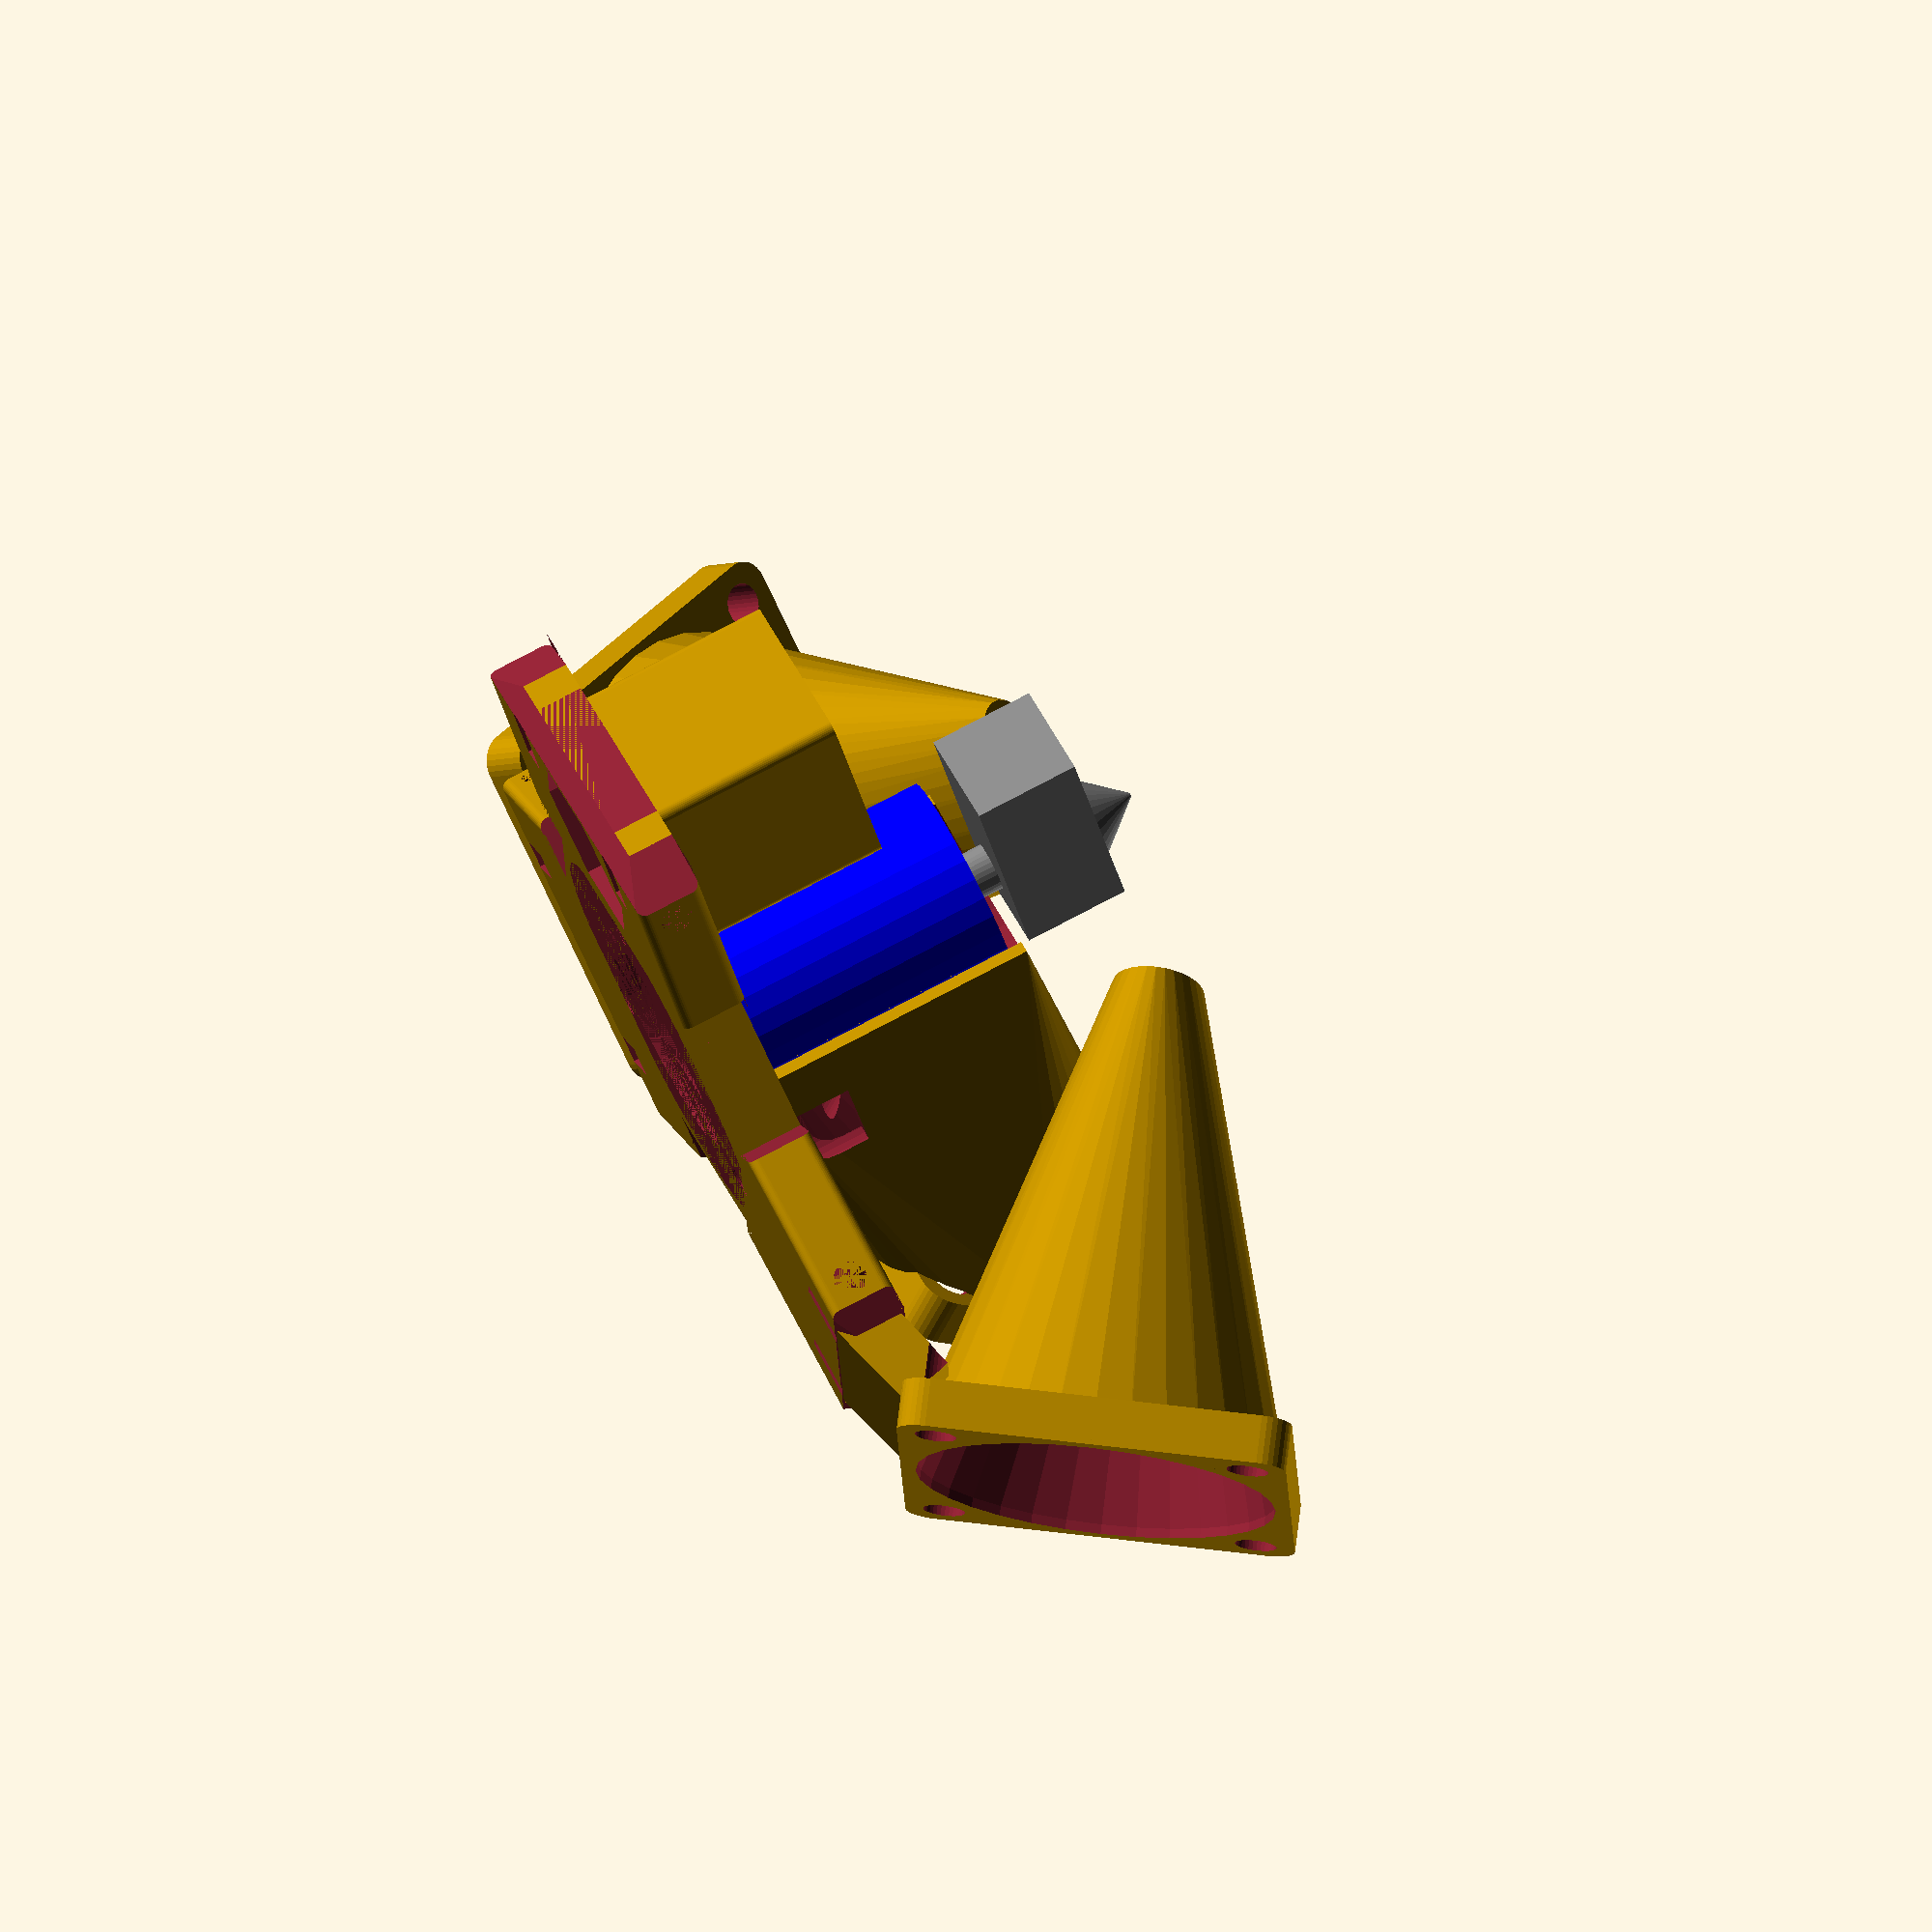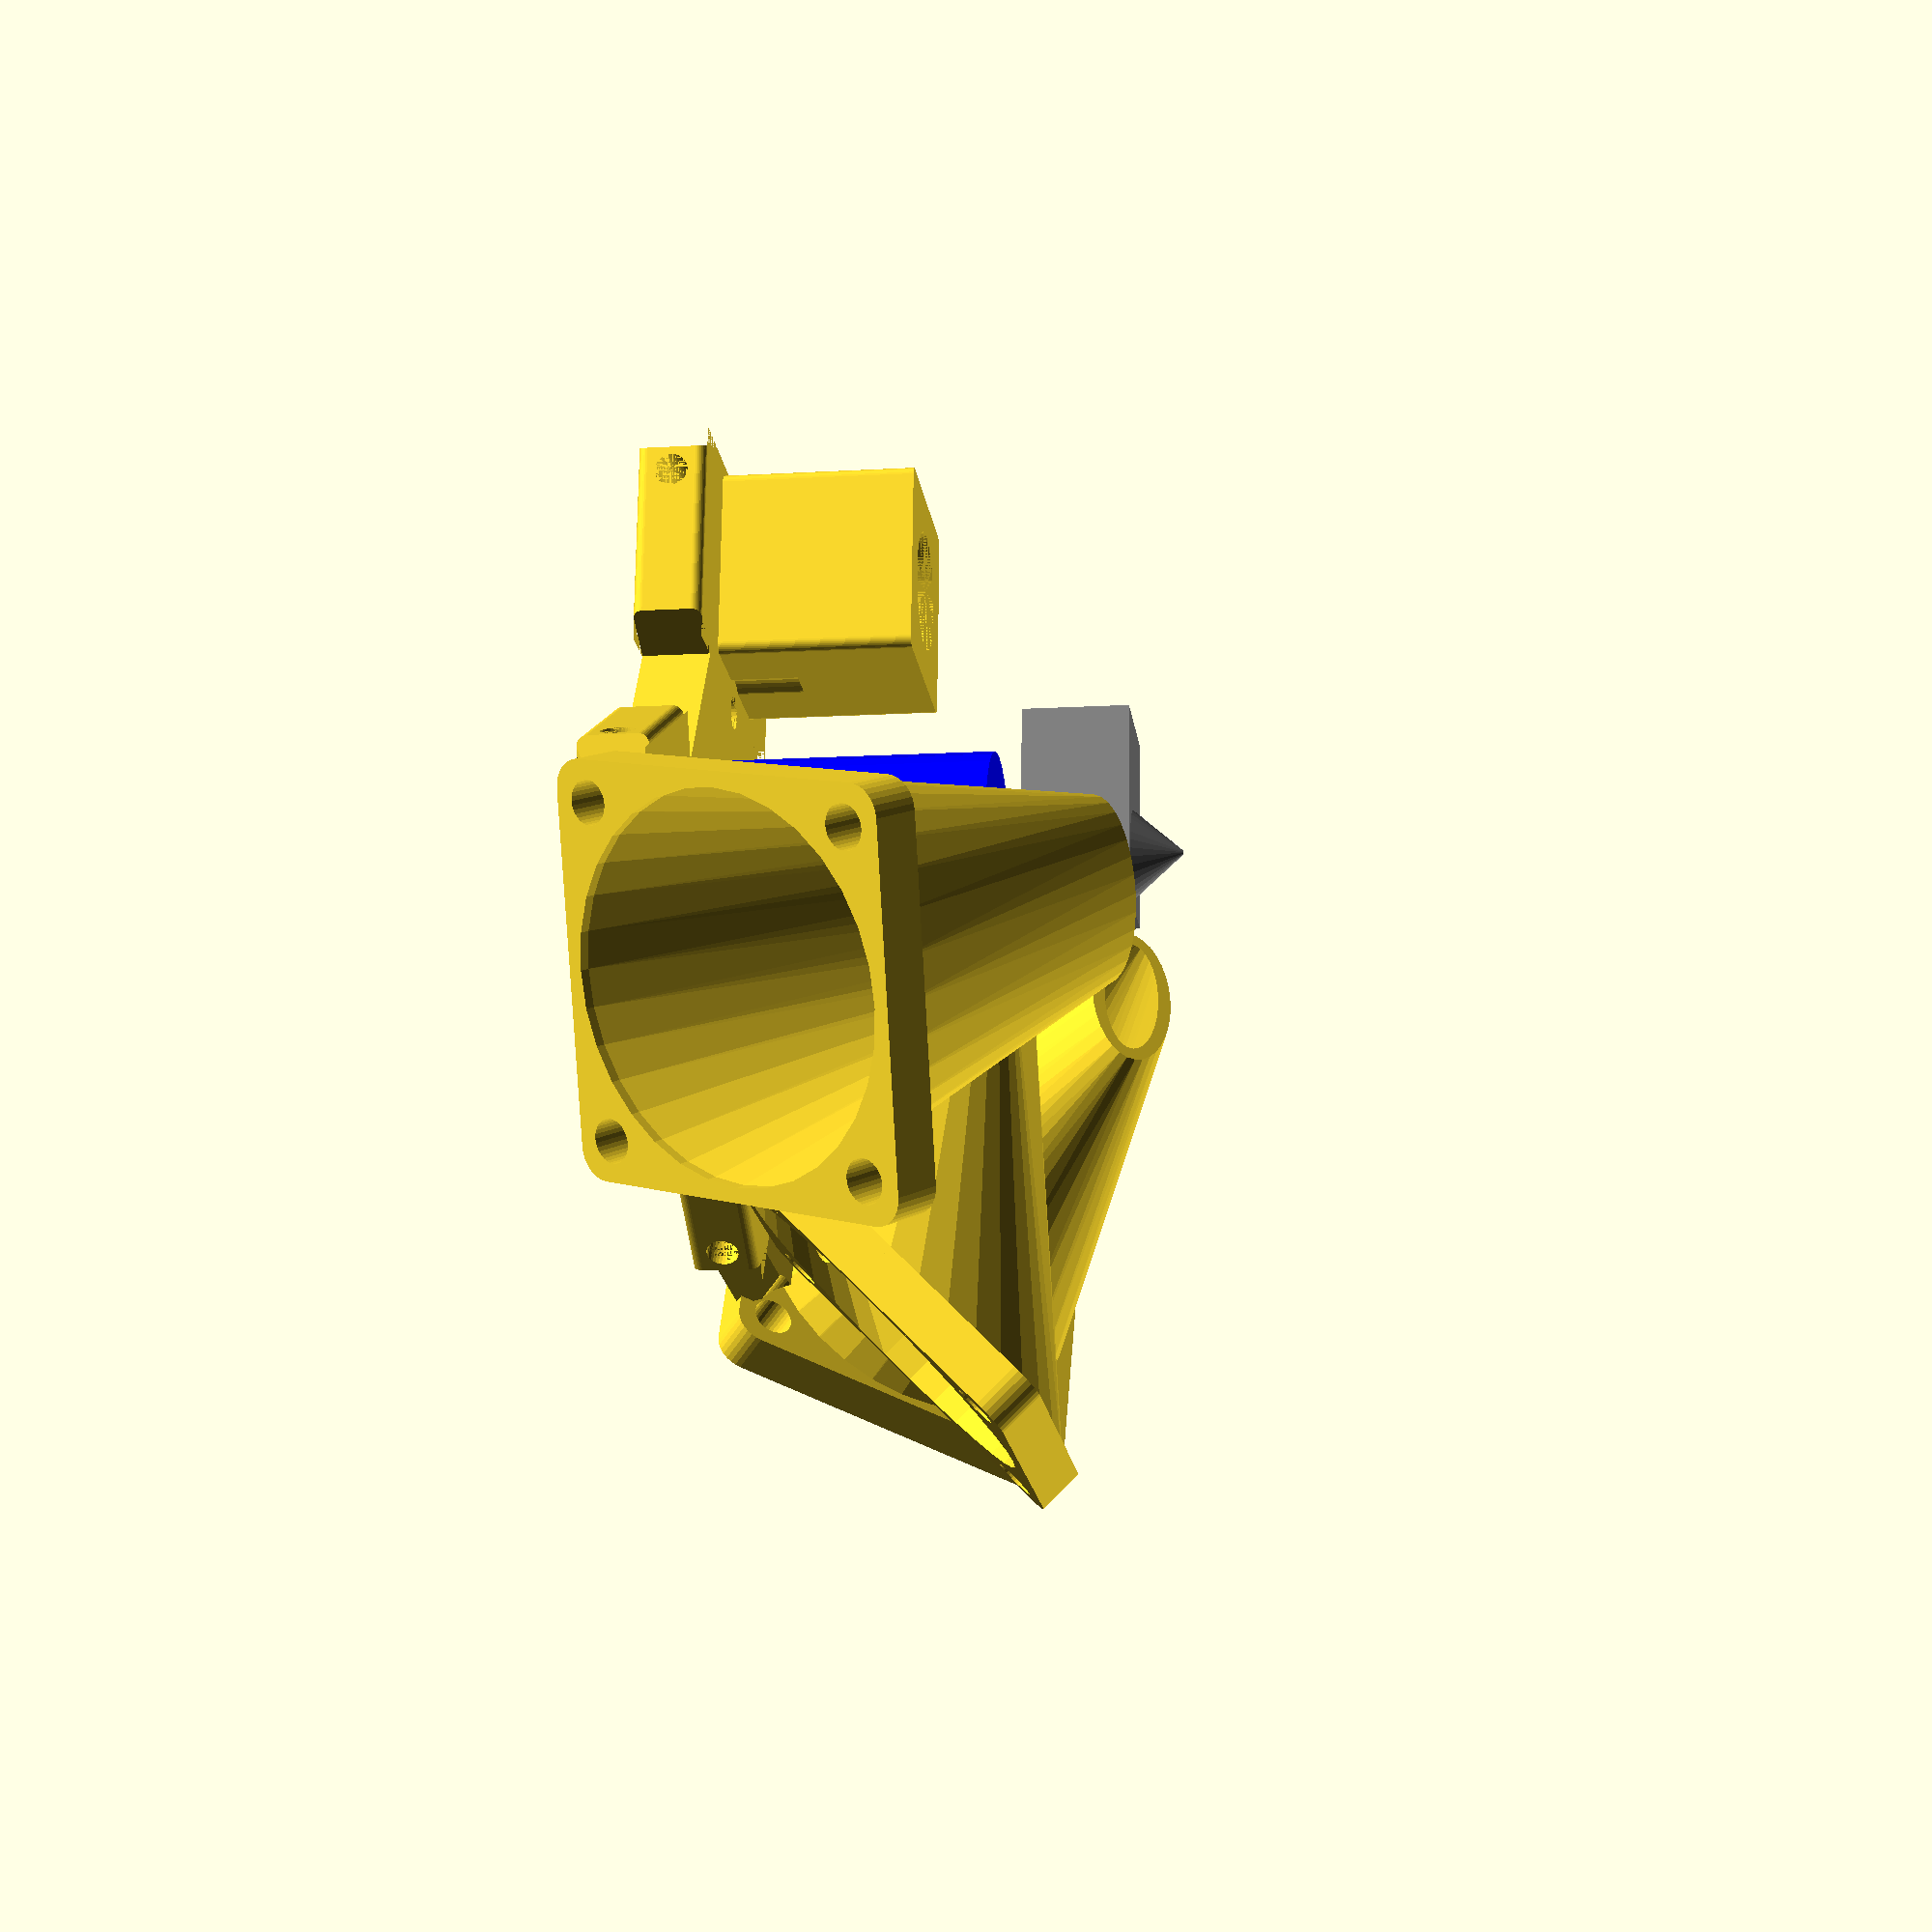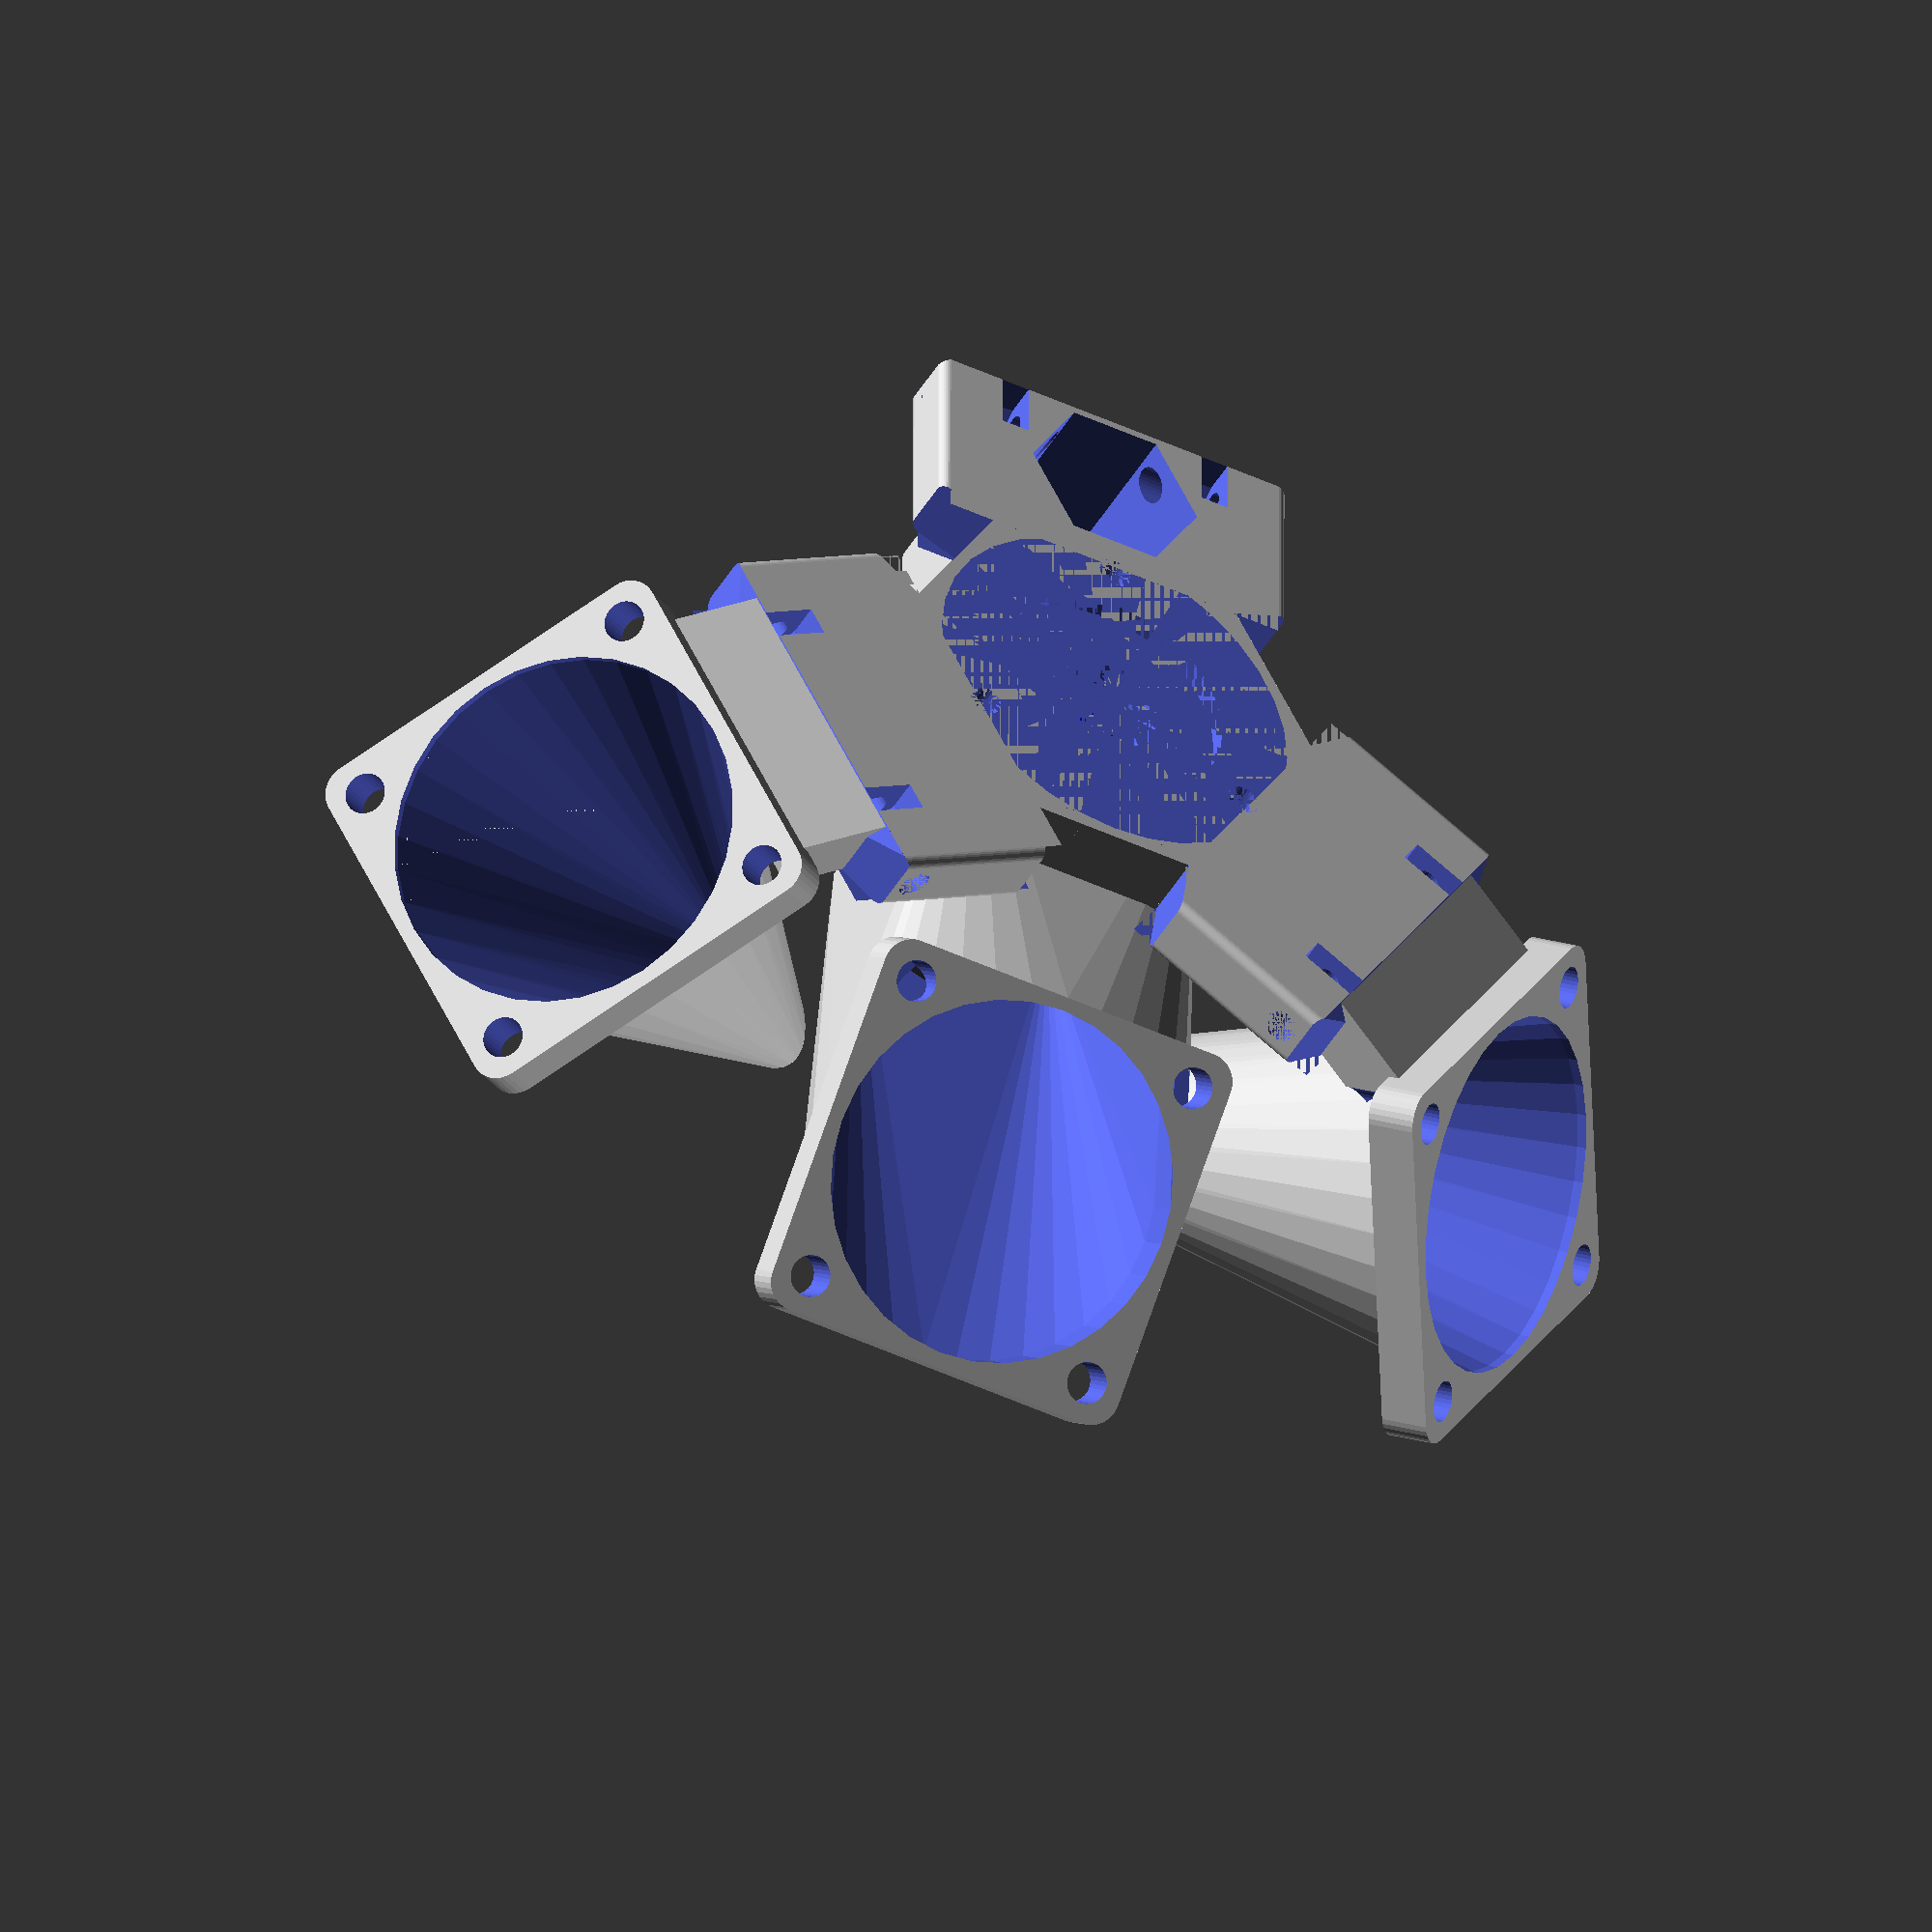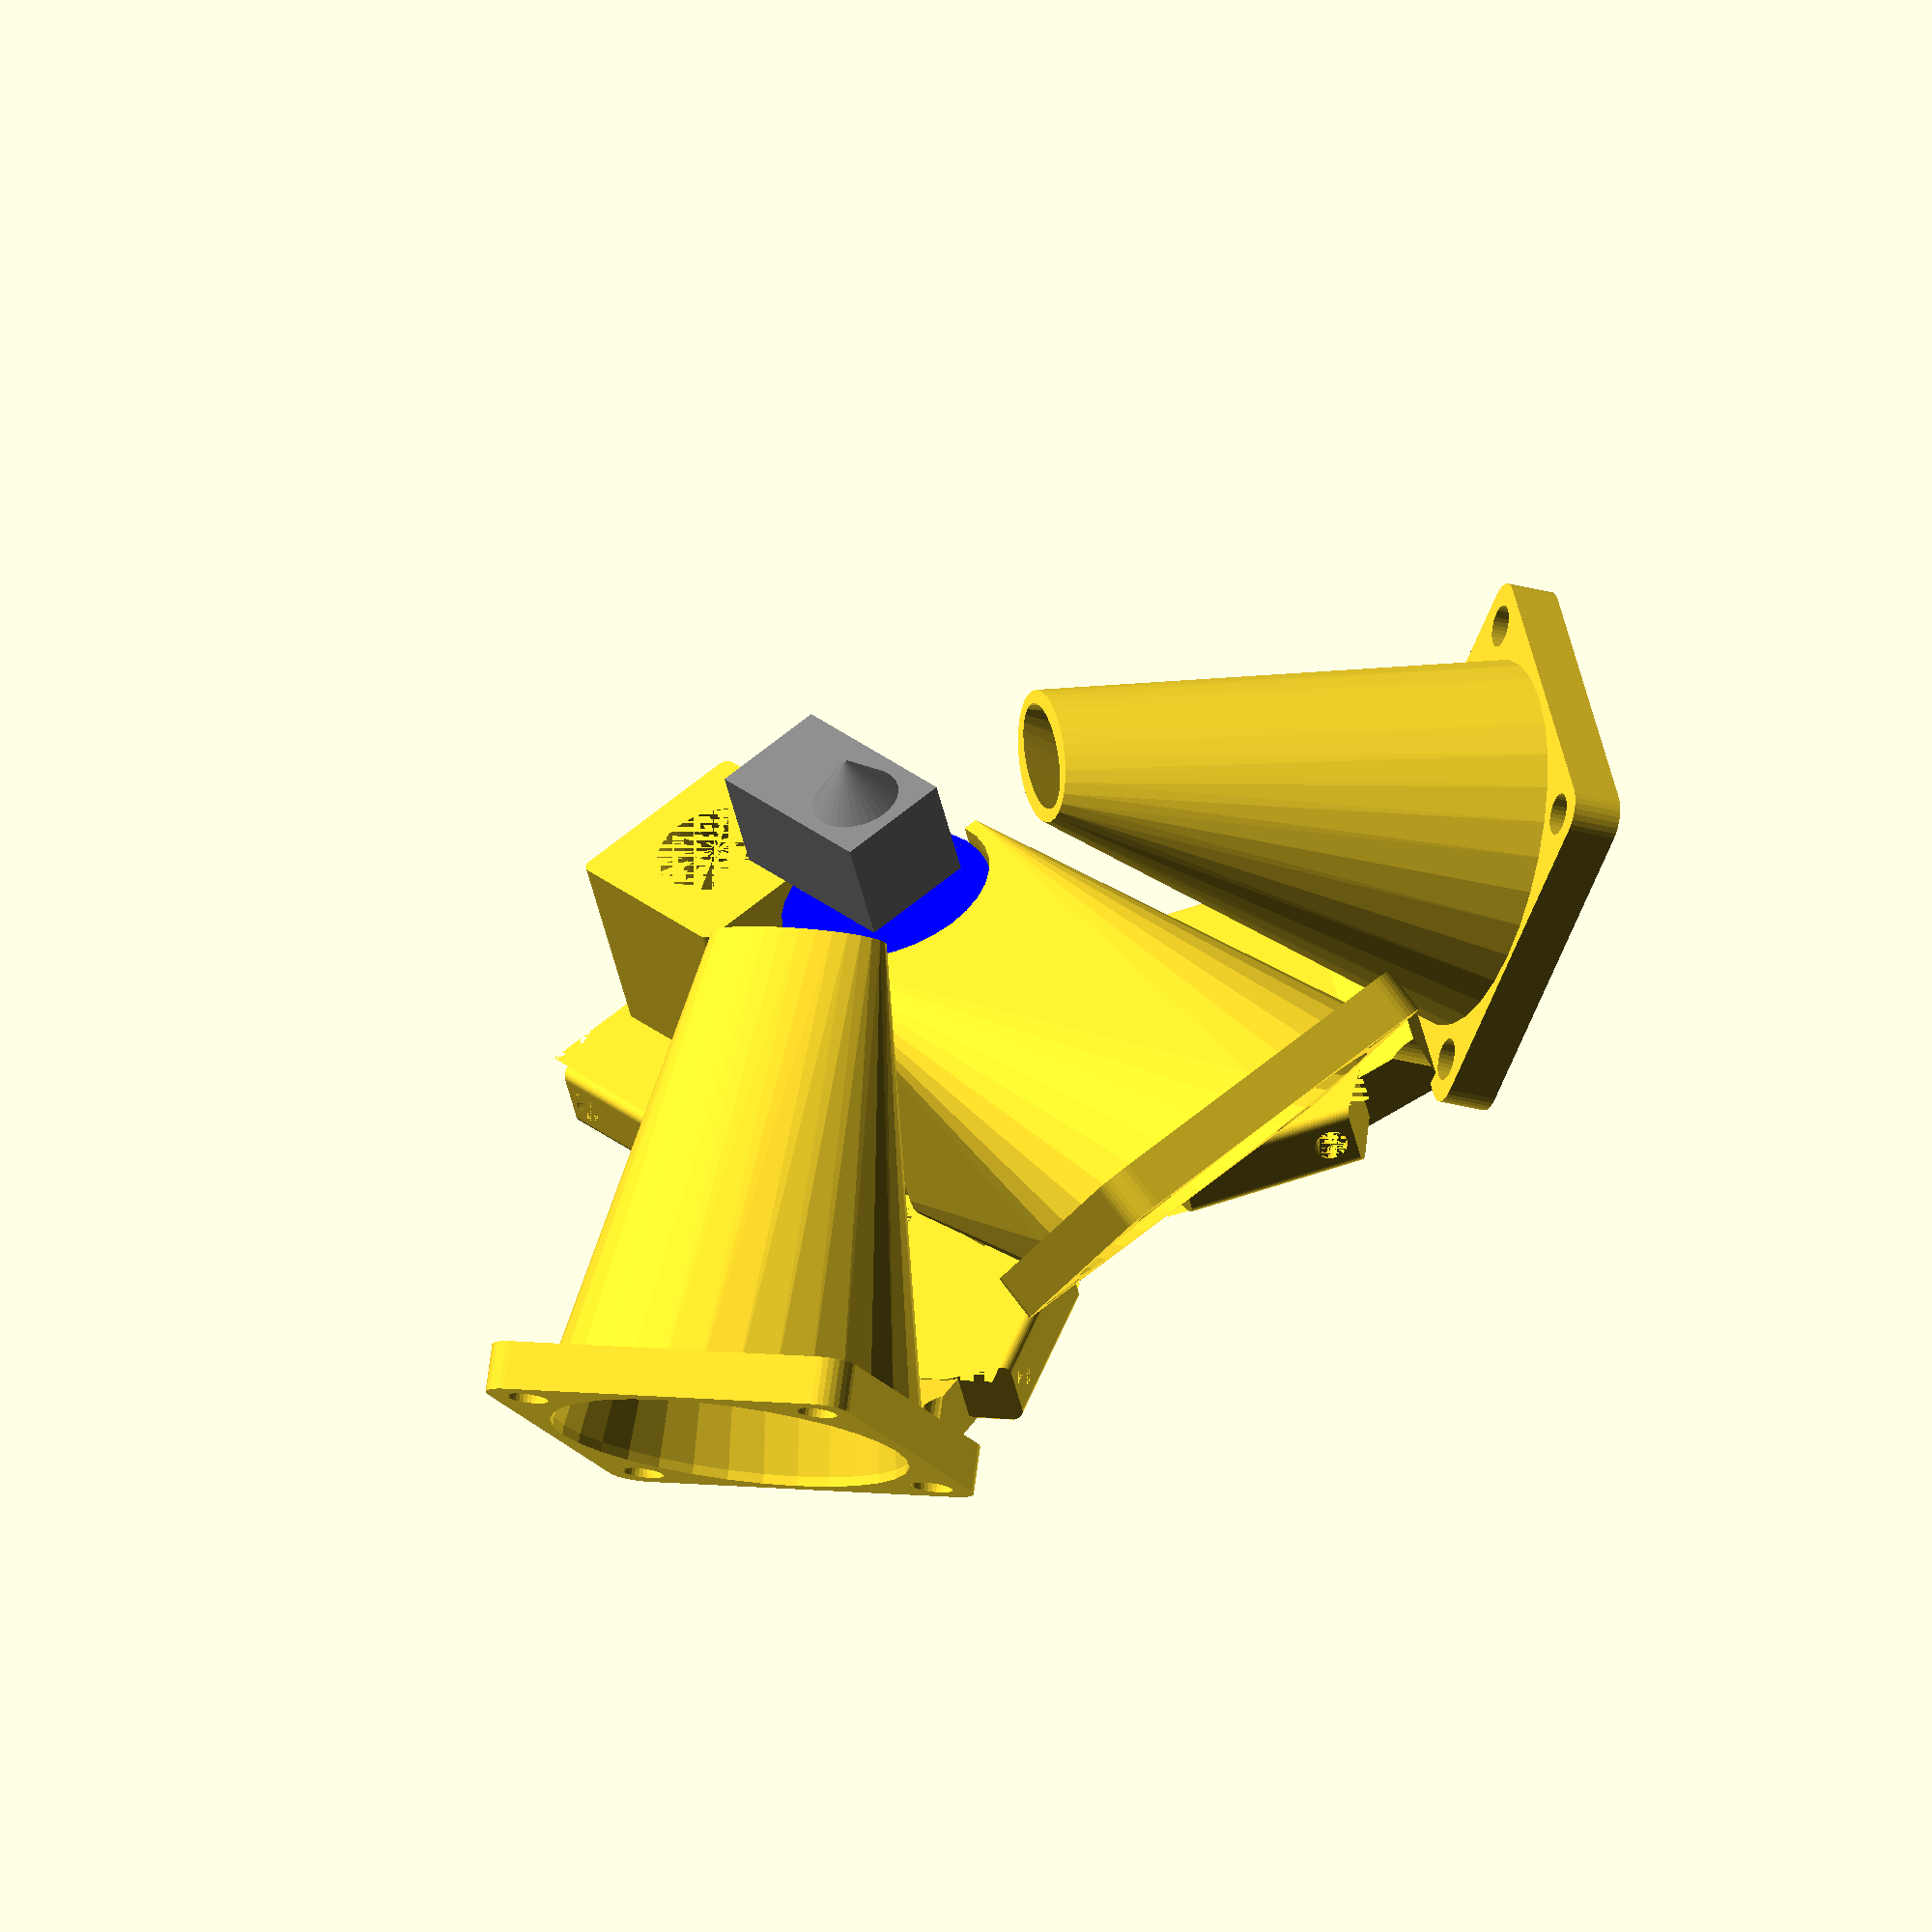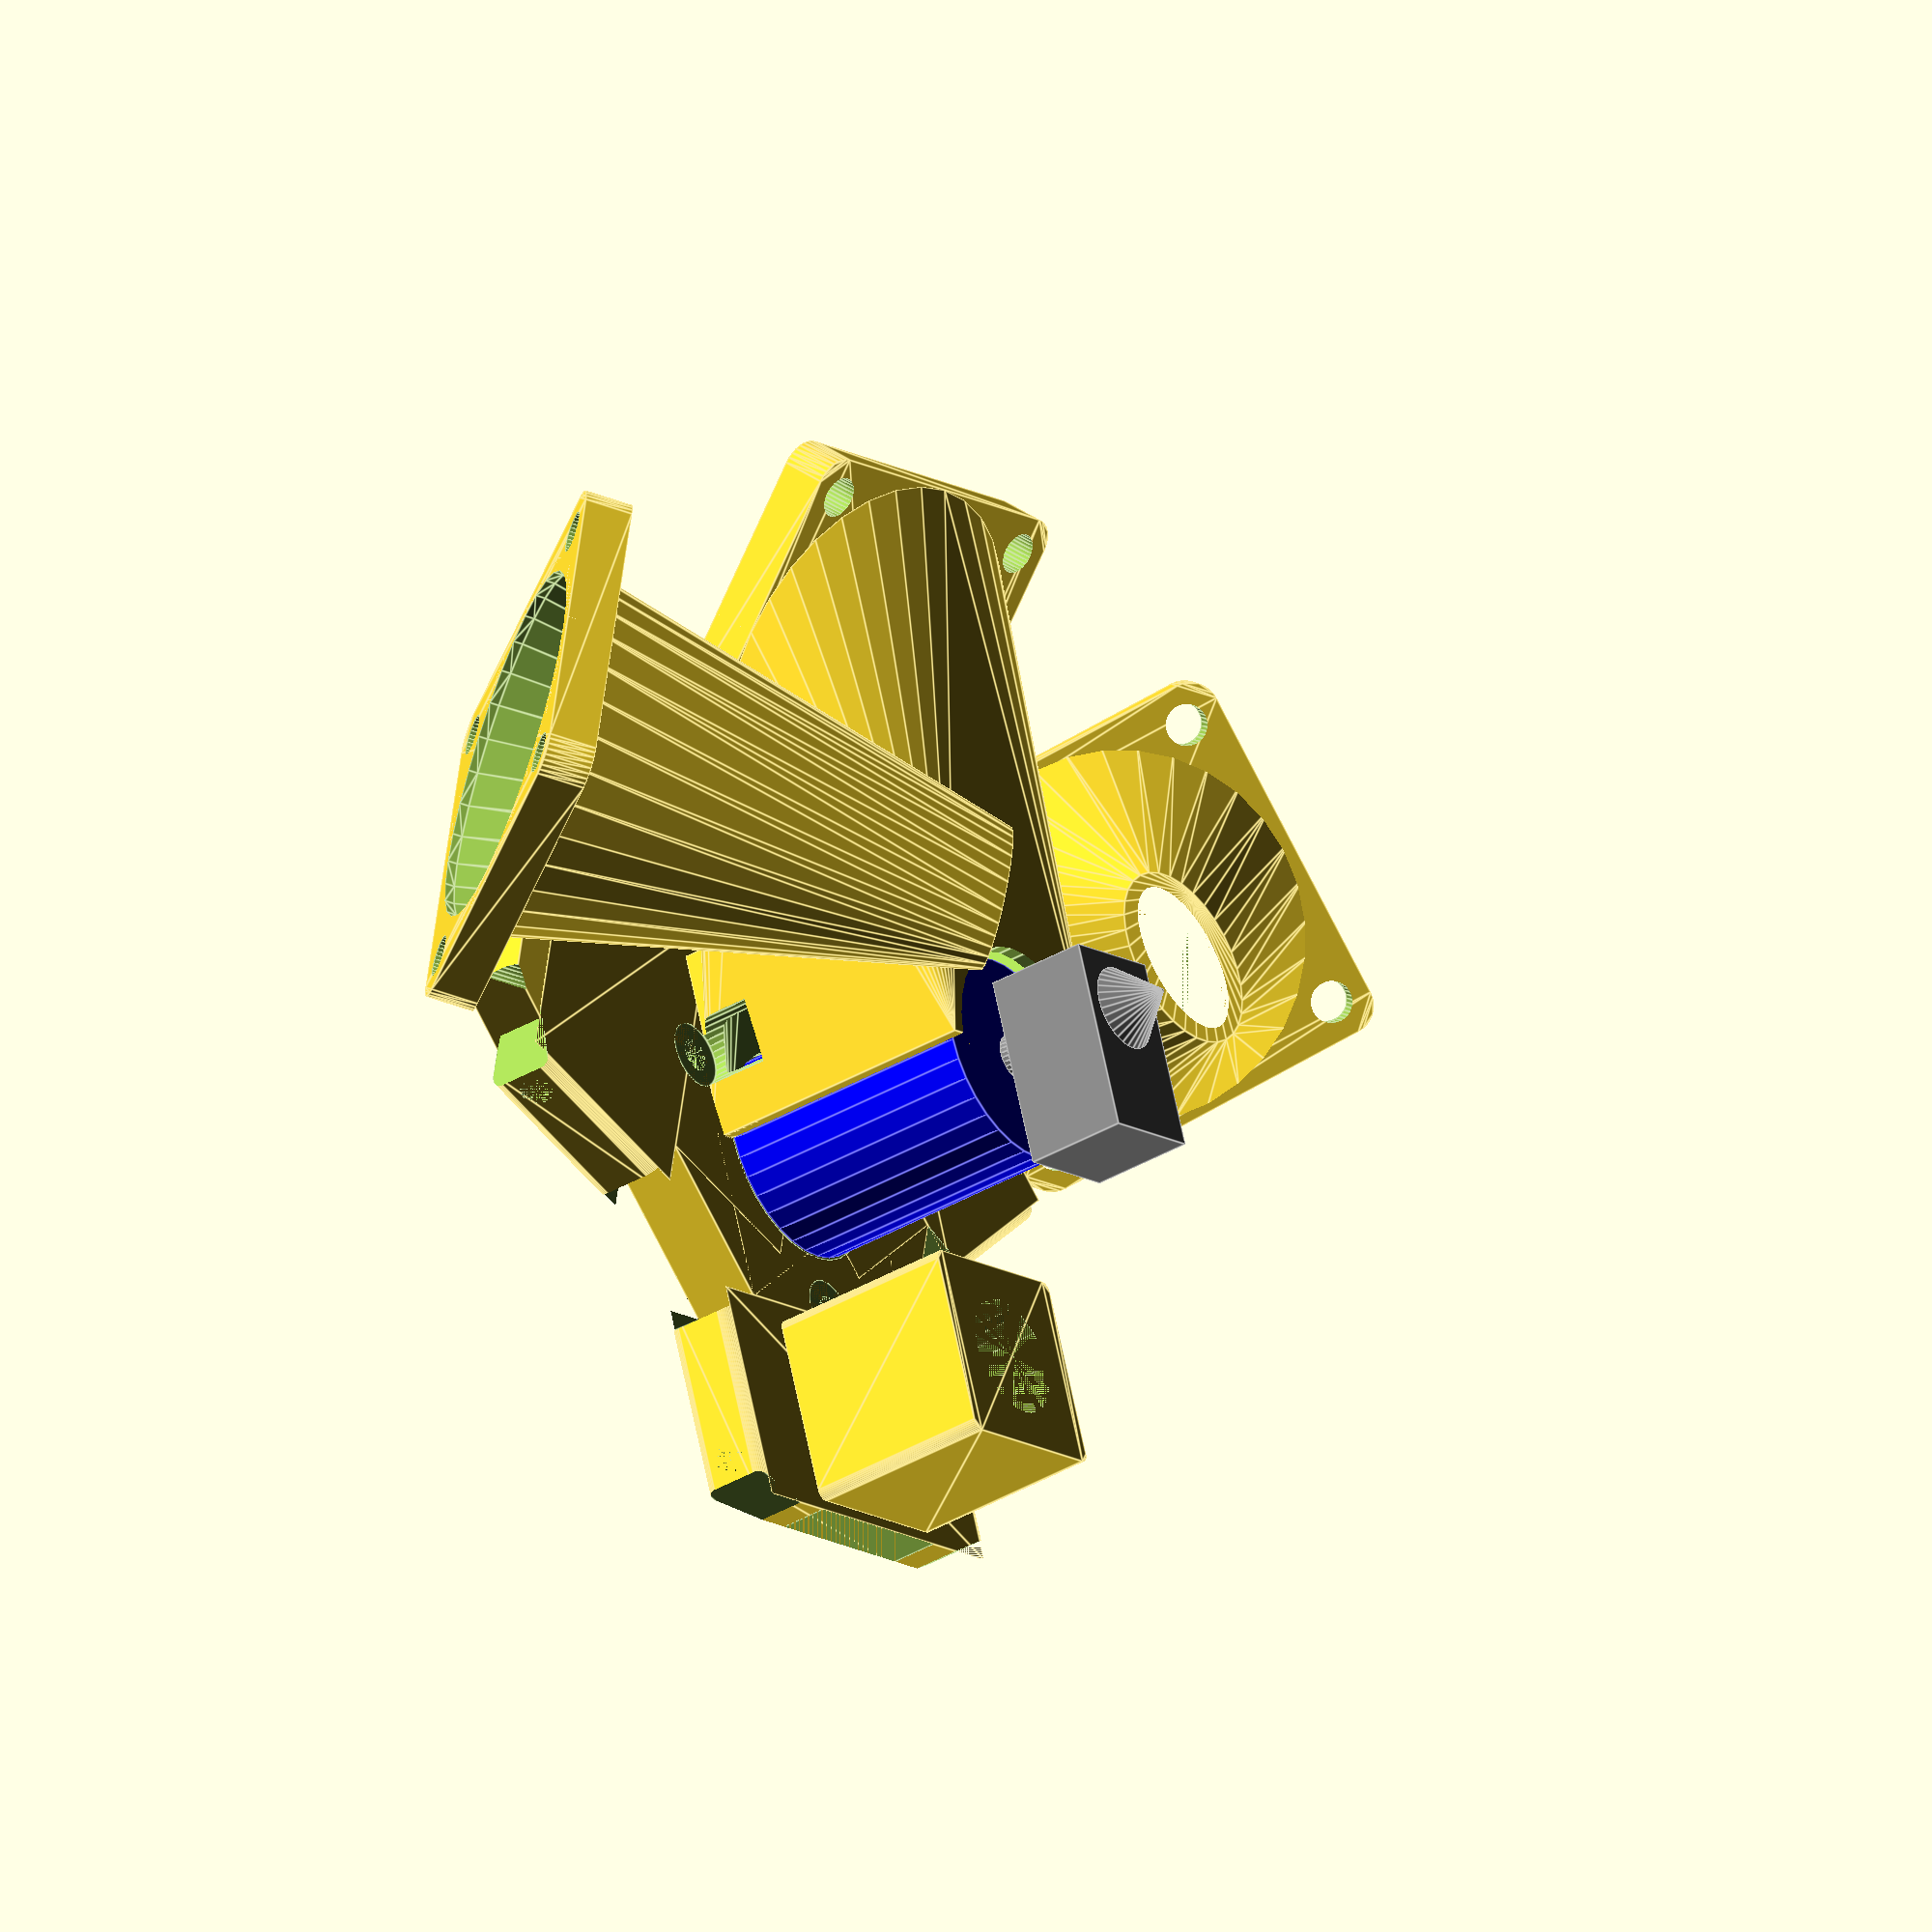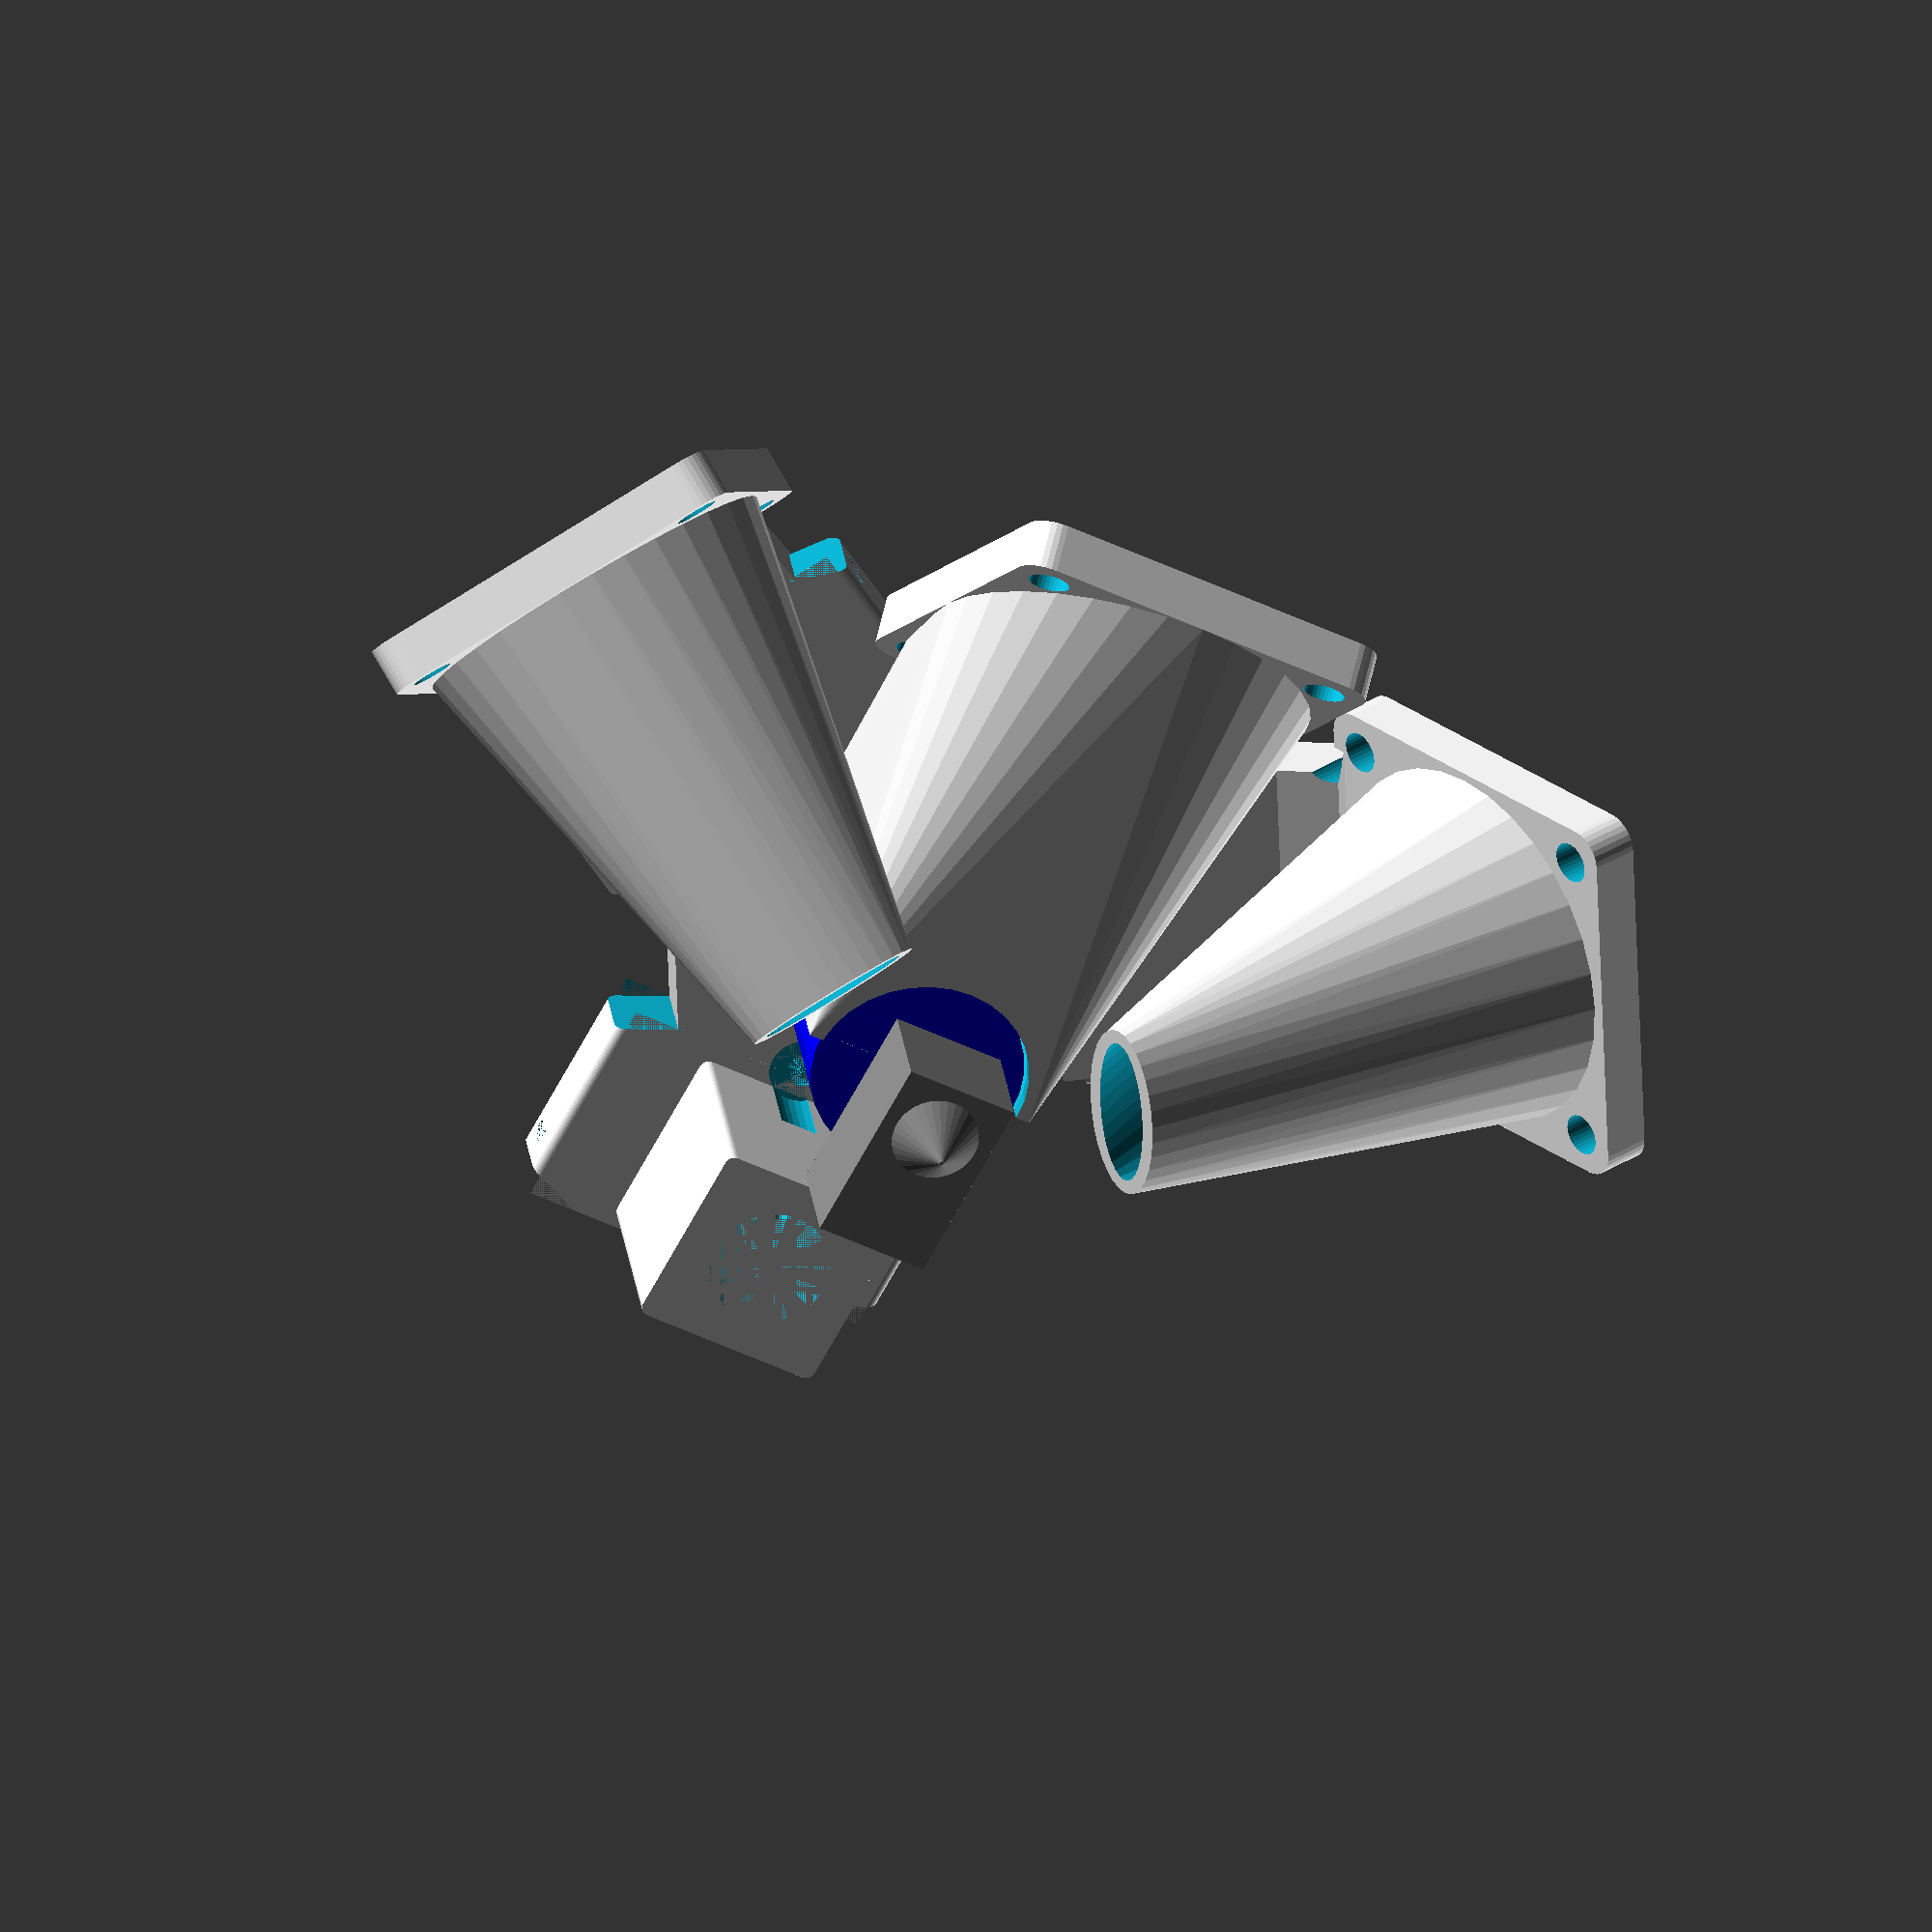
<openscad>
// vim:ts=4:sw=4:sts=4:et:ai:si:fdm=marker

// Variables etc {{{

// Quality settings
$fn=$preview ? 32 : 64;

// Variables
fuckupfix = .01;

test_run = 0;

round_d = 1;

center_hole_d = 12.2;
center_t = 5 + fuckupfix;
center_d = 25;

main_plate_t = 7 + fuckupfix;
main_plate_d = 40;

screw_hole_d = 3.5;

// More variables
arm_start_x = 18;
arm_stretch_x = 13;
arm_size_x = 10.1+arm_stretch_x;
arm_size_y = 40;
arm_hole_elev = 3.5;
arm_hole_d = 3.4;
arm_hole_x = 23.05;

// Fan variables 

// fan outer dim: 40 x 40
// fan blade diameter: Little less, around 37mm
// screw distance: 32
// screw dim: Max: M4

//cylinder(d1=37, d2=10, h=40);

fan_mount_plate_t = 5;
fan_duct_len = 40+arm_stretch_x;
fan_outer_d = 40;
fan_wall_t = 1.5;
fan_inner_d = fan_outer_d-2*fan_wall_t;
fan_offset_y = 50;
fan_offset_z = -10;
fan_base_rotation = 45;
fan_screw_hole_d = 4.3;
fan_rotation = fan_base_rotation+arm_stretch_x/1.25;

//outlet_inner_d = 10;
outlet_inner_d = 16;
outlet_outer_d = outlet_inner_d + 2*fan_wall_t;
//inner_scale = 0.3;
inner_scale = 0.4;
outer_scale = ((outlet_inner_d * inner_scale)
               + 2*fan_wall_t)/outlet_outer_d;

// Probe holder variables
probe_holder_w = 20;
probe_holder_offset = 30;
probe_holder_z = -20;
probe_d = 12.5;
               
// Hotend fan duct vars
// adjusted for safeties
hotend_fan_duct_e3d_h = 28;
hotend_fan_duct_e3d_w = 22 + .5;
hotend_fan_duct_wall_t = 1.5;
hotend_fan_duct_mount_y = -50;
hotend_fan_duct_mount_z = -hotend_fan_duct_e3d_h/2;

hotend_fan_mount_zshift = -3;
hotend_fan_mount_rot = 45;

// }}}
// module copy_mirror() - Shamefully stolen {{{

module copy_mirror(vec=[0,1,0]) {
    children();
    mirror(vec) {
        children();
    }
} 

// }}}
// module effector_arm() {{{

module effector_arm() {
    /* {{{ Description
     *             _
     *            / \
     *            | |  ^ y
     *    -> x    | |
     *            | |
     *            \_/
     * }}} */
    // And now - rounded edges..
    difference() {
        translate([arm_start_x,-arm_size_y/2,0]) {
            rotate([90,0,90]) {
                linear_extrude(arm_size_x) {
                    translate([round_d, round_d]) {
                        offset(round_d) {
                            square([arm_size_y-2*round_d, main_plate_t-2*round_d]);
                        }
                    }
                }
            }
        }

        // some cuts here
        // inside 1+2
        copy_mirror([0,1,0]) {
            translate([13.1, 15, 0]) {
                rotate([0,0,-22.5]) {
                    cube([5, 10, main_plate_t]);
                }
            }
        }

        // outside 1
        copy_mirror([0,1,0]) {
            translate([29.7+arm_stretch_x, 10, 0]) {
                rotate([0,0,22.5]) {
                    cube([15, 15, main_plate_t]);
                }
            }
        }

        // chamfer edge
        translate([26+arm_stretch_x,-arm_size_y/2,7]) {
            rotate([0,45,0]) {
                cube([5,arm_size_y,5]);
            }
        }
    }
    
    //translate([arm_start_x,-arm_size_y/2,0])
    //    cube([arm_size_x,arm_size_y,main_plate_t]);
}

// }}}
// module effector_arm_cut() {{{

module effector_arm_cut() {
    // screw hole
    translate([arm_hole_x+arm_stretch_x,arm_size_y/2,arm_hole_elev]) {
        rotate([90,0,0]) {
            cylinder(d=arm_hole_d, h=arm_size_y);
        }
    }
    // square nut holders
    copy_mirror([0,1,0]) {
        translate([arm_hole_x+arm_stretch_x, 11.5, arm_hole_elev]) {
            nut_cutout();
        }
    }
}

// }}}
// module nut_cutout() {{{

module nut_cutout() {
    // Center on all axis
    // Allow top down insertion
    /* Square nut: {{{
    square_nut_sz = 6.5;
    square_nut_t = 3;

    translate([-square_nut_sz/2,
               -square_nut_t/2,
               -square_nut_sz/2]) {
        cube([square_nut_sz, square_nut_t, square_nut_sz+2]);
    }
    }}} */
    
    // Hex nut:
    hex_nut_t = 3;
    hex_nut_d = 6;
    // Actual nut
    rotate([90,0,0]) {
        translate([0,0,-hex_nut_t/2]) {
            cylinder(d=hex_nut_d, h=hex_nut_t, $fn=6);
        }
    }
    // Opening
    translate([-hex_nut_d/2, -hex_nut_t/2,0]) {
        cube([hex_nut_d, hex_nut_t, hex_nut_d/2+2]);
    }
}

// }}}
// module rotate_copy() {{{

module rotate_copy(rotations) {
    for (r = rotations) {
        rotate([0,0,r]) {
            children();
        }
    }
}

// }}}
// module probe_holder() {{{

module probe_holder() {
    translate([-probe_holder_w/2,
               probe_holder_offset-probe_holder_w/2,
               probe_holder_z]) {
        linear_extrude(-probe_holder_z) {
            translate([round_d, round_d]) {
                offset(round_d) {
                    square([probe_holder_w-2*round_d,
                            probe_holder_w-2*round_d]);
                }
            }
        }
    }
}

// }}}
// module probe_holder_cut() {{{

module probe_holder_cut() {
    // main hole
    translate([0,probe_holder_offset,probe_holder_z])
    cylinder(d=probe_d, h=main_plate_t - probe_holder_z);
    
    // nut is 19mm x 3.5mm
    translate([0,probe_holder_offset, probe_holder_z+7])
    cylinder(d=19, h=40, $fn=6);
    
    translate([-probe_holder_w/2, arm_start_x+arm_size_x, probe_holder_z+main_plate_t])
    cube([probe_holder_w, probe_holder_w, -probe_holder_z]);
}

// }}}
// module fan_duct() {{{

module fan_duct() {
    round_d = 3;
    
    hull() {
        cylinder(d=fan_outer_d, h=1);
        translate([0,0,fan_duct_len-1]) {
            scale([1,outer_scale,1]) {
                cylinder(d=outlet_outer_d, h=1);
            }
        }
    }
    translate([-20+round_d,
               -20+round_d,
               0]) {
        linear_extrude(fan_mount_plate_t) {
            offset(round_d) {
                square([40-2*round_d,40-2*round_d]);
            }
        }
    }
}

// }}}
// module fan_duct_cut() {{{

module fan_duct_cut() {
    echo(str("fuckupfix is ", fuckupfix));
    
    hull() {
        translate([0,0,-fuckupfix]) {
            cylinder(d=fan_inner_d, h=1+fuckupfix);
        }
        translate([0,0,fan_duct_len-1+fuckupfix]) {
            scale([1,inner_scale,1]) {
                cylinder(d=outlet_inner_d, h=1+fuckupfix);
            }
        }
    }
    
    // cylinder(d=37, h=fan_mount_plate_t);
    
    // screws
    translate([16,16,-fuckupfix]) {
        cylinder(d=fan_screw_hole_d, h=fan_mount_plate_t+5+fuckupfix);
    }
    translate([16,-16,-fuckupfix]) {
        cylinder(d=fan_screw_hole_d, h=fan_mount_plate_t+5+fuckupfix);
    }
    translate([-16,16,-fuckupfix]) {
        cylinder(d=fan_screw_hole_d, h=fan_mount_plate_t+5+fuckupfix);
    }
    translate([-16,-16,-fuckupfix]) {
        cylinder(d=fan_screw_hole_d, h=fan_mount_plate_t+5+fuckupfix);
    }

}

// }}}
// module hotend_fan_duct() (with vars) {{{

module hotend_fan_duct() {
    round_d = 3;
    
    block_x = 25;
    block_y = 20;
    block_z = 4;
    translate([-block_x/2,-block_y,-block_z]) {
        cube([block_x,block_y,block_z]);
    }
    rotate([-90,0,0]) {
        hull() {
            translate([0,
                        -hotend_fan_duct_mount_z-hotend_fan_mount_zshift,
                        hotend_fan_duct_mount_y]) {
                rotate([-hotend_fan_mount_rot,0,0]) {
                    cylinder(d=fan_outer_d, h=fan_mount_plate_t);
                }
            }
            // Middle of the e3d
            translate([-hotend_fan_duct_e3d_w/2-hotend_fan_duct_wall_t,
                       -hotend_fan_duct_wall_t,-1]) {
                cube([hotend_fan_duct_e3d_w+2*hotend_fan_duct_wall_t,
                    hotend_fan_duct_e3d_h+2*hotend_fan_duct_wall_t,1]);
            }
        }
        translate([0,
                -hotend_fan_duct_mount_z-hotend_fan_mount_zshift,
                hotend_fan_duct_mount_y]) {
            rotate([-hotend_fan_mount_rot,0,0]) {
                translate([round_d-20,round_d-20,]) {
                    linear_extrude(fan_mount_plate_t) {
                        offset(round_d) {
                            square([40-2*round_d,40-2*round_d]);
                        }
                    }
                }
            }
        }
    }
}

// }}}
// module hotend_fan_duct_cut() {{{

module hotend_fan_duct_cut() {
    rotate([-90,0,0]) {
        hull() {
            translate([ 0,
                        -hotend_fan_duct_mount_z-hotend_fan_mount_zshift,
                        hotend_fan_duct_mount_y])
                rotate([-hotend_fan_mount_rot,0,0])
                    translate([0,0,-.1])
                        cylinder(d=fan_inner_d, h=fan_mount_plate_t+.1);

            // Middle of the e3d
            translate([-hotend_fan_duct_e3d_w/2,0,-1])
                cube([hotend_fan_duct_e3d_w,
                    hotend_fan_duct_e3d_h,1]);
            
        }
        // the heatsink itself, but add 10mm downwards
        rotate([-90,0,0]) {
            cylinder(d=hotend_fan_duct_e3d_w, h=hotend_fan_duct_e3d_h+10);
        }
    
        // screws
        translate([0,
                    -hotend_fan_duct_mount_z-hotend_fan_mount_zshift,
                    hotend_fan_duct_mount_y]) {
            rotate([-hotend_fan_mount_rot,0,0]) {
                translate([0,0,-.1]) {
                    translate([16,16,0]) {
                        cylinder(d=fan_screw_hole_d, h=fan_mount_plate_t+.2);
                    }
                    translate([16,-16,0]) {
                        cylinder(d=fan_screw_hole_d, h=fan_mount_plate_t+.2);
                    }
                    translate([-16,16,0]) {
                        cylinder(d=fan_screw_hole_d, h=fan_mount_plate_t+.2);
                    }
                    translate([-16,-16,0]) {
                        cylinder(d=fan_screw_hole_d, h=fan_mount_plate_t+.2);
                    }
                }
            }
        }
    }
}

// }}}
// module effector() {{{

module effector() {
    difference() {
        union() {
            // main plate
            //cylinder(h=main_plate_t, d=main_plate_d);
            
            // sides
            rotate_copy([30, 150, 270]) {
                translate([0,-8.75,0]) {
                    cube([21.2,17.5,main_plate_t]);
                }
            }

            // mains
            rotate_copy([0,120,240]) {
                translate([-14,0,0]) {
                    cube([28,18,main_plate_t]);
                }
            }
 
            rotate_copy([90,210,330]) {
                effector_arm();
            }
            
            probe_holder();
            
            rotate_copy([120,240]) {
                translate([0,fan_offset_y+arm_stretch_x,fan_offset_z]) {
                    rotate([180-fan_rotation,0,0]) {
                        fan_duct();
                    }
                    translate([-15,-25.8,11.2]) {
                        rotate([-16,0,0]) {
                            cube([30,10.4,6]);
                        }
                    }
                }
            }
            hotend_fan_duct();
        }
        union() {
            hotend_fan_duct_cut();
            rotate_copy([120,240]) {
                translate([0,fan_offset_y+arm_stretch_x,fan_offset_z+.01]) {
                    rotate([180-fan_rotation,0,0]) {
                        fan_duct_cut();
                    }
                }
            }

            probe_holder_cut();

            rotate_copy([90,210,330]) {
                effector_arm_cut();
            }
            
            rotate_copy([90,210,330]) {
                translate([17.165,0,0]) {
                    cylinder(d=screw_hole_d, h=main_plate_t);
                    translate([0,0,-main_plate_t]) {
                        cylinder(d=screw_hole_d*2, h=main_plate_t);
                    }
                }
            }

            // center hole
            cylinder(h=center_t, d=center_hole_d);

            // center cutout
            translate([0,0,center_t]) {
                cylinder(h=main_plate_t-center_t,
                         d=center_d);
            }
            
            // upper cutout
            translate([0,0,main_plate_t]) {
                cylinder(h=main_plate_t, d=main_plate_d);
            }
        }
    }
}

// }}}
// module preview_examples() {{{

module preview_examples() {
    // heatsink
    color("blue") {
        translate([0,0,-28]) {
            cylinder(d=22, h=28);
        }
    }
        
    // break
    color("gray") {
        translate([0,0,-31]) {
            cylinder(d=5, h=3);
        }
    }
        
    // block
    color("gray") {
        translate([-6,-6,-42]) {
            cube([12,20,11]);
        }
    }
        
    // nozzle
    color("gray") {
        translate([0,0,-42-5]) {
            cylinder(d2=9, d1=0.4, h=5);
        }
    }

}

// }}}
// Main code {{{

if (test_run) {
    effector_arm();
    /*
    difference() {
        //hotend_fan_duct();
        //hotend_fan_duct_cut();
        fan_duct();
        fan_duct_cut();
    }
    */
} else {
    if ($preview) {
        preview_examples();
    }
    effector();
    translate([100,-30,0]) {
        rotate([0,0,90]) {
            //effector_arm();
        }
    }
}
/*
translate([-2.5,11,-15]) {
    cube([5,9,5]);
}
*/


// }}}

</openscad>
<views>
elev=280.8 azim=326.7 roll=62.3 proj=o view=solid
elev=13.3 azim=354.7 roll=97.4 proj=p view=solid
elev=45.6 azim=0.1 roll=331.6 proj=o view=solid
elev=230.0 azim=220.9 roll=346.9 proj=o view=solid
elev=216.9 azim=19.8 roll=52.8 proj=o view=edges
elev=330.3 azim=152.0 roll=172.5 proj=o view=solid
</views>
